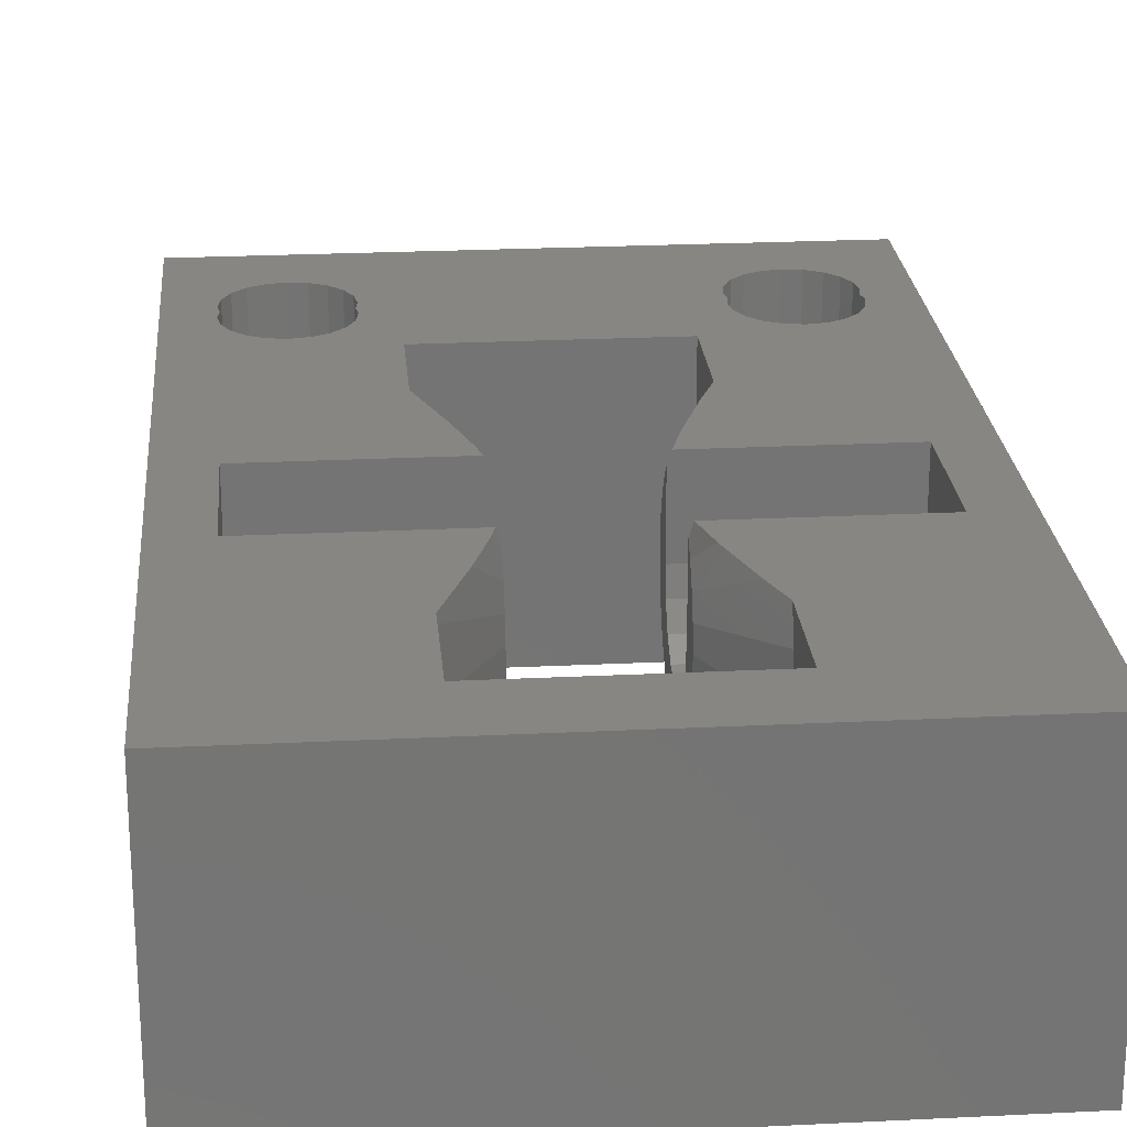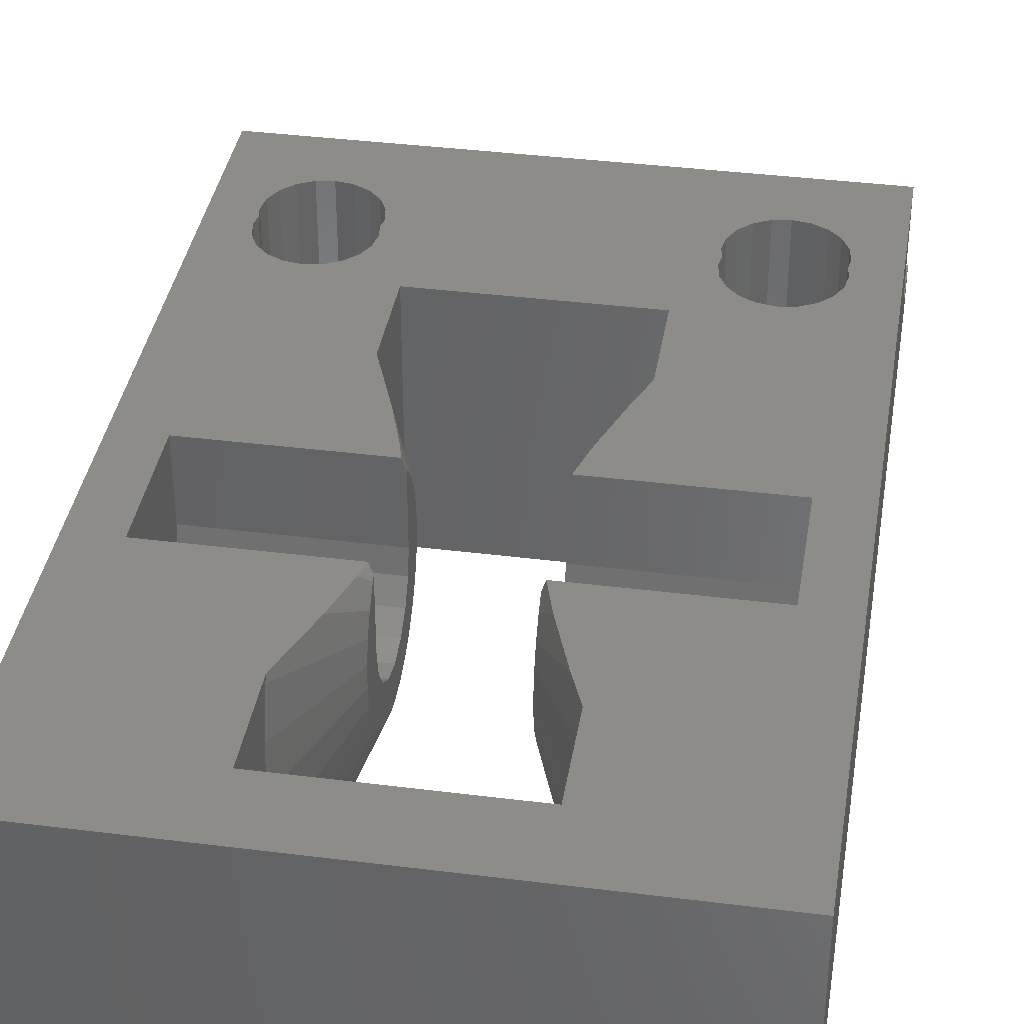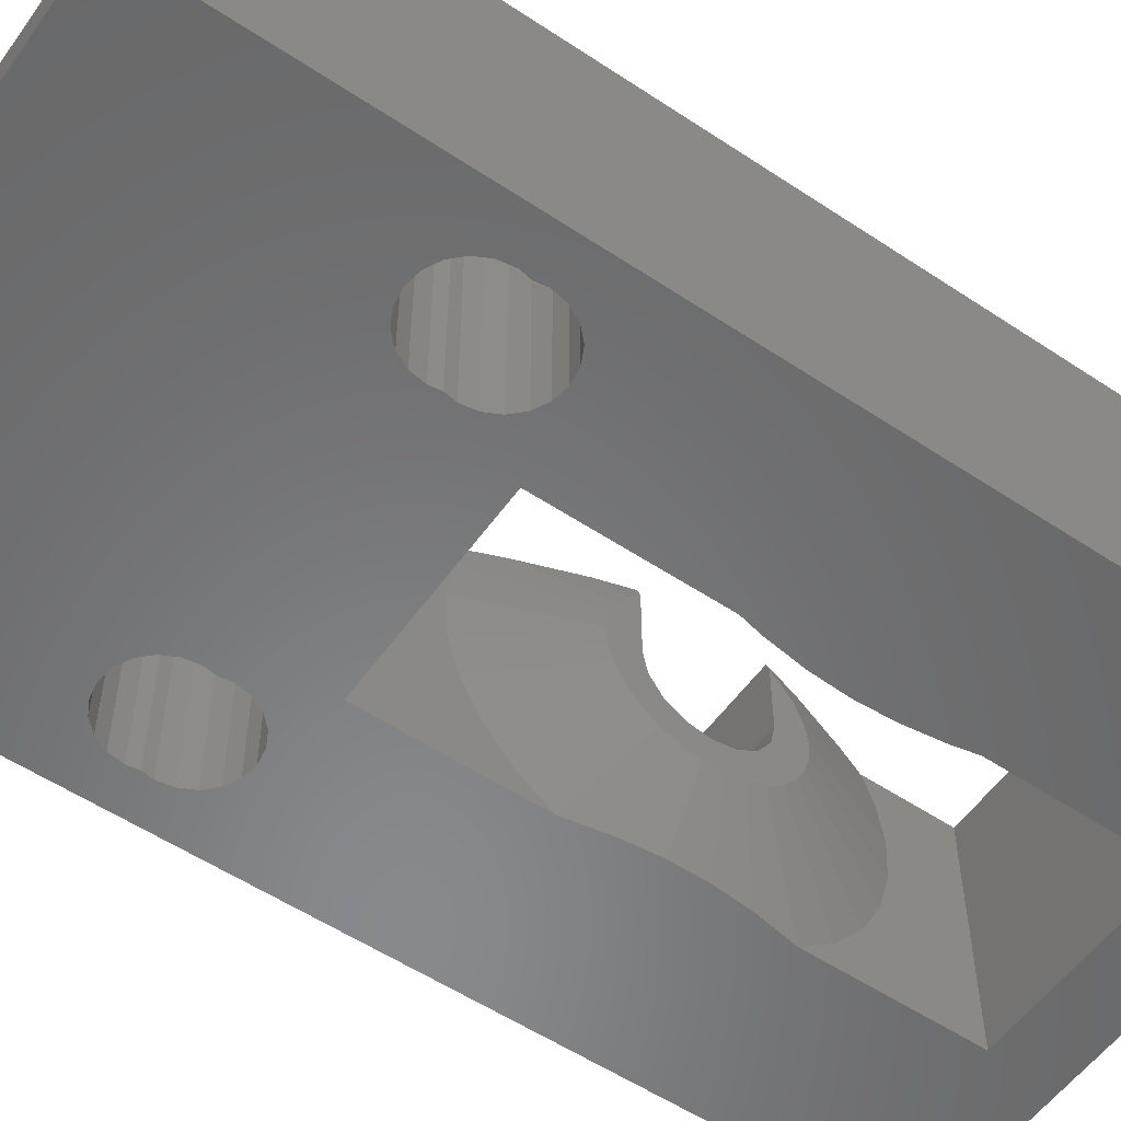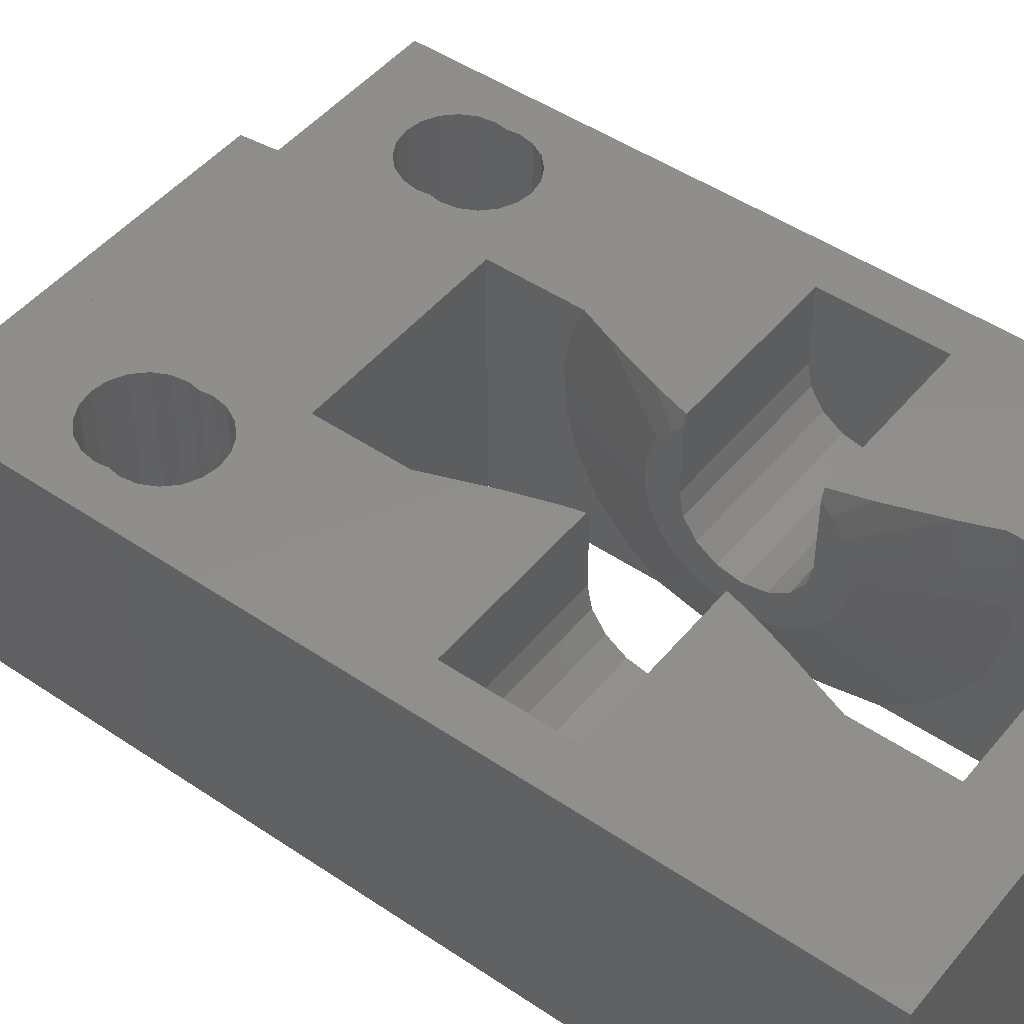
<metadata>
{"format":"stl","ext":"stl","renderer":"f3d","projection":"perspective","resolution":1024,"background":"white","views":[{"elev":23.4,"azim":-4.8,"up":"+Z"},{"elev":37.6,"azim":9.2,"up":"+Z"},{"elev":-55.3,"azim":-125.0,"up":"+Z"},{"elev":47.4,"azim":-52.6,"up":"+Z"}]}
</metadata>
<code>
# stl→obj: 324 verts, 664 faces
v 7.5 23.74 6.985
v 7.5 27 11
v 7.5 23.75 7.026
v 7.5 23.75 7.067
v 7.5 23.65 8.918
v 7.5 23.15 10.7
v 7.5 23.14 10.74
v 7.5 23.12 10.78
v 7.5 23 11
v 7.5 27 0
v 7.5 23.44 5.156
v 7.5 23.43 5.118
v 7.5 22.74 3.396
v 7.5 21.7 1.862
v 7.5 21.68 1.828
v 7.5 21.65 1.799
v 7.5 20.3 0.5247
v 7.5 20.27 0.5035
v 7.5 19.43 0
v 7.5 6.253 7.067
v 7.5 3 11
v 7.5 6.251 7.026
v 7.5 6.354 8.918
v 7.5 6.849 10.7
v 7.5 6.86 10.74
v 7.5 6.88 10.78
v 7.5 6.997 11
v 7.5 3 0
v 7.5 9.733 0.5035
v 7.5 9.698 0.5247
v 7.5 8.352 1.799
v 7.5 8.322 1.828
v 7.5 6.258 6.985
v 7.5 6.557 5.156
v 7.5 6.573 5.118
v 7.5 10.57 0
v 7.5 8.299 1.862
v 7.5 7.259 3.396
v 16.5 6.354 6.082
v 16.5 3 11
v 16.5 6.253 7.933
v 16.5 3 0
v 16.5 6.849 4.297
v 16.5 6.86 4.257
v 16.5 6.88 4.22
v 16.5 7.748 2.583
v 16.5 8.948 1.17
v 16.5 8.974 1.139
v 16.5 9.007 1.114
v 16.5 10.47 0
v 16.5 6.573 9.882
v 16.5 6.557 9.844
v 16.5 6.251 7.974
v 16.5 6.551 9.803
v 16.5 7.018 11
v 16.5 23.65 6.082
v 16.5 27 11
v 16.5 27 0
v 16.5 23.75 7.933
v 16.5 23.75 7.974
v 16.5 23.15 4.297
v 16.5 23.14 4.257
v 16.5 23.12 4.22
v 16.5 22.25 2.583
v 16.5 21.05 1.17
v 16.5 21.03 1.139
v 16.5 20.99 1.114
v 16.5 19.53 0
v 16.5 23.45 9.803
v 16.5 23.44 9.844
v 16.5 23.43 9.882
v 16.5 22.98 11
v 9.5 15 3.5
v 8.018 15.25 0
v 9.5 15.86 3.594
v 8.03 15 0
v 7.955 16.65 0
v 9.5 16.68 3.87
v 7.729 18.32 0
v 7.709 18.47 0
v 9.5 11.05 8.147
v 9.5 11.47 5.626
v 9.155 18.32 11
v 9.5 18.31 9.745
v 8.885 19.15 11
v 9.5 17.75 10.4
v 9.5 11.28 8.981
v 9.5 11.69 9.745
v 7.709 11.53 0
v 9.5 13.32 3.87
v 9.5 18.95 8.147
v 9.5 11.95 4.91
v 9.5 12.58 4.316
v 8.561 20.16 11
v 8.885 10.85 11
v 8.561 9.838 11
v 9.5 14.14 3.594
v 7.729 11.68 0
v 7.955 13.35 0
v 9.5 17.42 4.316
v 9.5 11.01 7.283
v 9.5 11.15 6.43
v 9.5 18.72 8.981
v 9.338 17.6 11
v 9.5 17.6 10.52
v 9.5 18.05 4.91
v 9.5 18.53 5.626
v 9.338 12.4 11
v 9.5 12.25 10.4
v 9.5 12.4 10.52
v 9.155 11.68 11
v 8.018 14.75 0
v 9.5 18.85 6.43
v 9.5 18.99 7.283
v 14.5 11.05 6.853
v 14.5 18.95 6.853
v 14.5 11.01 7.717
v 14.67 17.66 11
v 14.62 17.6 10.92
v 14.65 17.6 11
v 14.58 17.6 10.79
v 14.75 17.95 11
v 16.5 19.51 0
v 14.5 17.06 4.073
v 14.5 18.85 8.57
v 14.5 18.53 9.374
v 14.5 18.99 7.717
v 14.5 14.57 3.523
v 15.99 14.18 0
v 16.13 12.68 0
v 14.5 18.31 5.255
v 14.58 12.4 10.79
v 14.67 12.34 11
v 14.62 12.4 10.92
v 14.75 12.05 11
v 16.18 17.71 0
v 14.5 11.28 6.019
v 14.5 11.69 5.255
v 14.5 12.4 10.51
v 14.5 11.95 10.09
v 15.09 10.88 11
v 16.14 17.53 0
v 14.5 16.28 3.709
v 16.5 10.49 0
v 14.5 12.94 4.073
v 16.14 12.47 0
v 14.5 13.72 3.709
v 16.18 12.29 0
v 15.09 19.12 11
v 15.36 19.9 11
v 14.5 18.05 10.09
v 14.5 18.72 6.019
v 14.65 12.4 11
v 14.5 17.75 4.596
v 14.5 11.15 8.57
v 15.36 10.1 11
v 14.5 11.47 9.374
v 15.96 8.398 11
v 15.99 15.82 0
v 14.5 15.43 3.523
v 16.13 17.32 0
v 14.5 12.25 4.596
v 15.96 21.6 11
v 14.5 17.6 10.51
v 9.5 12.4 7.5
v 9.5 17.6 7.5
v 9.5 17.4 6.505
v 9.5 16.84 5.662
v 9.5 15.99 5.098
v 9.5 15 4.9
v 9.5 14.01 5.098
v 9.5 13.16 5.662
v 9.5 12.6 6.505
v 14.5 15.99 5.098
v 14.5 16.84 5.662
v 14.5 15 4.9
v 14.5 14.01 5.098
v 14.5 13.16 5.662
v 14.5 12.6 6.505
v 14.5 12.4 7.5
v 14.5 17.4 6.505
v 14.5 17.6 7.5
v 24 36.33 8.592
v 0 36.01 10.51
v 24 36.01 10.51
v 0 36.33 8.592
v 0 43.07 2.21
v 24 41.22 2.832
v 24 43.07 2.21
v 0 41.22 2.832
v 24 37.05 6.784
v 0 37.05 6.784
v 0 39.55 3.835
v 24 38.14 5.174
v 24 39.55 3.835
v 0 38.14 5.174
v 0 45 2
v 24 45 2
v 0 36.04 11
v 24 36.04 11
v 2 15.99 5.098
v 2 15 4.9
v 22 15 4.9
v 22 15.99 5.098
v 2 16.84 5.662
v 22 16.84 5.662
v 2 12.4 7.5
v 2 17.6 7.5
v 2 17.6 11
v 2 17.4 6.505
v 2 14.01 5.098
v 2 13.16 5.662
v 2 12.4 11
v 2 12.6 6.505
v 22 17.4 6.505
v 22 12.6 6.505
v 22 12.4 7.5
v 22 13.16 5.662
v 22 14.01 5.098
v 22 17.6 7.5
v 22 17.6 11
v 22 12.4 11
v 22.2 31 0
v 22.09 31.68 11
v 22.09 31.68 0
v 22.2 31 11
v 19.32 33.09 0
v 20 33.2 11
v 19.32 33.09 11
v 20 33.2 0
v 20.68 33.09 0
v 21.29 32.78 11
v 20.68 33.09 11
v 21.29 32.78 0
v 21.78 32.29 11
v 21.78 32.29 0
v 17.91 31.68 11
v 18.22 32.29 0
v 18.22 32.29 11
v 17.91 31.68 0
v 17.8 31 11
v 17.8 31 0
v 18.71 32.78 0
v 18.71 32.78 11
v 22.12 30.5 0
v 22.12 30.5 11
v 17.88 30.5 11
v 17.88 30.5 0
v 6.2 31 0
v 6.092 31.68 11
v 6.092 31.68 0
v 6.2 31 11
v 3.32 33.09 0
v 4 33.2 11
v 3.32 33.09 11
v 4 33.2 0
v 4.68 33.09 0
v 5.293 32.78 11
v 4.68 33.09 11
v 5.293 32.78 0
v 5.78 32.29 11
v 5.78 32.29 0
v 1.908 31.68 11
v 2.22 32.29 0
v 2.22 32.29 11
v 1.908 31.68 0
v 1.8 31 11
v 1.8 31 0
v 2.707 32.78 0
v 2.707 32.78 11
v 1.879 30.5 11
v 1.879 30.5 0
v 6.121 30.5 0
v 6.121 30.5 11
v 22.2 30 0
v 22.2 30 11
v 20.68 27.91 0
v 20 27.8 11
v 20.68 27.91 11
v 20 27.8 0
v 17.8 30 11
v 17.8 30 0
v 22.09 29.32 0
v 22.09 29.32 11
v 19.32 27.91 11
v 19.32 27.91 0
v 18.22 28.71 11
v 17.91 29.32 0
v 17.91 29.32 11
v 18.22 28.71 0
v 21.29 28.22 0
v 21.29 28.22 11
v 18.71 28.22 11
v 18.71 28.22 0
v 21.78 28.71 11
v 21.78 28.71 0
v 6.2 30 0
v 6.2 30 11
v 5.293 28.22 0
v 4.68 27.91 11
v 5.293 28.22 11
v 4.68 27.91 0
v 1.8 30 11
v 1.8 30 0
v 4 27.8 0
v 3.32 27.91 11
v 4 27.8 11
v 3.32 27.91 0
v 2.22 28.71 11
v 1.908 29.32 0
v 1.908 29.32 11
v 2.22 28.71 0
v 6.092 29.32 0
v 6.092 29.32 11
v 2.707 28.22 11
v 2.707 28.22 0
v 5.78 28.71 11
v 5.78 28.71 0
v 0 45 0
v 0 0 11
v 0 0 0
v 24 0 11
v 24 45 0
v 24 0 0
f 1 2 3
f 2 4 3
f 2 5 4
f 2 6 5
f 2 7 6
f 2 8 7
f 8 2 9
f 2 1 10
f 11 10 1
f 12 10 11
f 13 10 12
f 14 10 13
f 15 10 14
f 16 10 15
f 17 10 16
f 18 10 17
f 10 18 19
f 20 21 22
f 23 21 20
f 24 21 23
f 25 21 24
f 26 21 25
f 21 26 27
f 28 29 30
f 28 31 32
f 21 33 22
f 28 33 21
f 33 28 34
f 34 28 35
f 29 28 36
f 31 28 30
f 37 28 32
f 38 28 37
f 35 28 38
f 39 40 41
f 40 39 42
f 43 42 39
f 44 42 43
f 45 42 44
f 46 42 45
f 47 42 46
f 48 42 47
f 49 42 48
f 42 49 50
f 40 51 52
f 41 40 53
f 53 40 54
f 51 40 55
f 54 40 52
f 56 57 58
f 57 59 60
f 57 56 59
f 58 61 56
f 58 62 61
f 58 63 62
f 58 64 63
f 58 65 64
f 58 66 65
f 58 67 66
f 67 58 68
f 69 57 60
f 70 57 69
f 71 57 70
f 57 71 72
f 10 57 2
f 57 10 58
f 42 21 40
f 21 42 28
f 73 74 75
f 74 73 76
f 75 77 75
f 77 75 74
f 78 79 80
f 79 78 75
f 81 23 20
f 18 80 19
f 78 80 18
f 82 38 37
f 83 84 85
f 84 83 86
f 26 87 88
f 87 26 25
f 29 89 90
f 89 29 36
f 5 91 4
f 92 31 93
f 31 92 32
f 94 8 9
f 8 94 84
f 95 96 88
f 97 98 99
f 16 100 17
f 79 75 77
f 20 101 81
f 101 20 22
f 34 102 33
f 102 35 82
f 35 102 34
f 8 103 7
f 103 8 84
f 104 86 83
f 86 104 105
f 103 6 7
f 6 103 91
f 91 5 6
f 23 81 24
f 24 87 25
f 87 24 81
f 26 96 27
f 96 26 88
f 35 82 82
f 82 35 38
f 101 33 102
f 33 101 22
f 37 92 82
f 92 37 32
f 93 29 90
f 29 93 30
f 30 93 31
f 90 98 97
f 98 90 89
f 106 14 107
f 14 106 15
f 84 94 85
f 108 109 110
f 109 108 111
f 111 88 109
f 88 111 95
f 99 97 97
f 97 99 112
f 73 112 76
f 112 73 97
f 100 18 17
f 18 100 78
f 106 16 15
f 16 106 100
f 113 12 11
f 12 113 107
f 107 12 107
f 12 107 13
f 13 107 14
f 113 11 1
f 4 114 3
f 114 4 91
f 114 1 3
f 1 114 113
f 115 39 41
f 116 56 61
f 41 117 115
f 117 41 53
f 118 119 120
f 121 118 122
f 118 121 119
f 123 67 68
f 124 67 123
f 125 71 70
f 71 125 126
f 60 127 69
f 128 129 130
f 131 64 65
f 132 133 134
f 133 132 135
f 124 123 136
f 45 137 138
f 137 45 44
f 139 135 132
f 140 135 139
f 135 140 141
f 117 53 54
f 142 124 136
f 124 142 143
f 138 47 46
f 49 144 50
f 144 49 145
f 146 145 147
f 145 146 148
f 130 147 128
f 147 130 146
f 126 149 150
f 149 126 151
f 63 152 62
f 152 63 131
f 153 134 133
f 64 131 63
f 154 65 66
f 65 154 131
f 67 154 66
f 154 67 124
f 54 155 117
f 155 54 52
f 156 157 158
f 159 128 160
f 128 159 129
f 161 143 142
f 143 161 160
f 159 160 161
f 39 115 43
f 43 137 44
f 137 43 115
f 45 138 46
f 49 162 145
f 162 49 48
f 47 162 48
f 162 47 138
f 145 148 144
f 125 69 127
f 69 125 70
f 71 163 72
f 163 71 126
f 163 126 150
f 157 141 140
f 141 157 156
f 155 51 157
f 51 155 52
f 51 158 157
f 158 51 55
f 151 122 149
f 164 122 151
f 122 164 121
f 59 127 60
f 127 59 116
f 56 116 59
f 152 61 62
f 61 152 116
f 110 109 165
f 166 91 103
f 91 166 113
f 167 113 166
f 166 103 84
f 113 167 107
f 166 84 86
f 166 86 105
f 168 107 167
f 106 107 168
f 107 106 107
f 106 168 100
f 169 100 168
f 78 100 169
f 169 75 78
f 170 75 169
f 75 170 75
f 170 73 75
f 170 97 73
f 170 97 97
f 171 97 170
f 171 90 97
f 93 171 172
f 82 172 173
f 171 93 90
f 102 173 165
f 172 92 93
f 88 165 109
f 87 165 88
f 172 82 92
f 82 92 82
f 114 91 113
f 101 165 81
f 165 101 102
f 81 165 87
f 173 102 82
f 124 143 174
f 124 174 175
f 160 174 143
f 160 176 174
f 128 176 160
f 128 177 176
f 147 177 128
f 145 177 147
f 177 145 178
f 162 178 145
f 138 178 162
f 178 138 179
f 137 179 138
f 115 179 137
f 180 140 139
f 140 180 157
f 180 155 157
f 179 115 180
f 117 180 115
f 180 117 155
f 131 181 182
f 175 154 124
f 131 175 181
f 175 131 154
f 131 182 151
f 151 182 164
f 116 152 125
f 152 126 125
f 152 131 126
f 126 131 151
f 125 127 116
f 183 184 185
f 184 183 186
f 187 188 189
f 188 187 190
f 191 186 183
f 186 191 192
f 193 194 195
f 194 193 196
f 197 189 198
f 189 197 187
f 185 199 200
f 199 185 184
f 194 192 191
f 192 194 196
f 190 195 188
f 195 190 193
f 201 170 169
f 170 201 202
f 174 203 204
f 203 174 176
f 205 169 168
f 169 205 201
f 175 204 206
f 204 175 174
f 207 208 209
f 208 207 210
f 210 207 205
f 205 207 201
f 201 207 202
f 202 207 211
f 211 207 212
f 207 209 213
f 212 207 214
f 205 167 210
f 167 205 168
f 175 215 181
f 215 175 206
f 173 207 165
f 207 173 214
f 216 180 217
f 180 216 179
f 211 172 171
f 172 211 212
f 177 218 219
f 218 177 178
f 217 220 215
f 217 215 206
f 217 206 204
f 217 204 203
f 217 203 219
f 217 219 218
f 217 218 216
f 220 217 221
f 221 217 222
f 210 166 208
f 166 210 167
f 181 220 182
f 220 181 215
f 172 214 173
f 214 172 212
f 218 179 216
f 179 218 178
f 176 219 203
f 219 176 177
f 202 171 170
f 171 202 211
f 209 105 104
f 208 105 209
f 105 208 166
f 121 120 119
f 120 121 221
f 164 221 121
f 220 164 182
f 164 220 221
f 110 213 108
f 207 110 165
f 110 207 213
f 132 153 222
f 153 132 134
f 222 139 132
f 217 139 222
f 139 217 180
f 223 224 225
f 224 223 226
f 227 228 229
f 228 227 230
f 231 232 233
f 232 231 234
f 225 235 236
f 235 225 224
f 230 233 228
f 233 230 231
f 237 238 239
f 238 237 240
f 241 240 237
f 240 241 242
f 243 229 244
f 229 243 227
f 245 226 223
f 226 245 246
f 236 232 234
f 232 236 235
f 247 242 241
f 242 247 248
f 239 243 244
f 243 239 238
f 249 250 251
f 250 249 252
f 253 254 255
f 254 253 256
f 257 258 259
f 258 257 260
f 251 261 262
f 261 251 250
f 256 259 254
f 259 256 257
f 263 264 265
f 264 263 266
f 267 266 263
f 266 267 268
f 269 255 270
f 255 269 253
f 262 258 260
f 258 262 261
f 271 268 267
f 268 271 272
f 265 269 270
f 269 265 264
f 273 252 249
f 252 273 274
f 275 246 245
f 246 275 276
f 277 278 279
f 278 277 280
f 281 248 247
f 248 281 282
f 283 276 275
f 276 283 284
f 280 285 278
f 285 280 286
f 287 288 289
f 288 287 290
f 289 282 281
f 282 289 288
f 291 279 292
f 279 291 277
f 293 290 287
f 290 293 294
f 291 295 296
f 295 291 292
f 286 293 285
f 293 286 294
f 296 284 283
f 284 296 295
f 297 274 273
f 274 297 298
f 299 300 301
f 300 299 302
f 303 272 271
f 272 303 304
f 305 306 307
f 306 305 308
f 309 310 311
f 310 309 312
f 311 304 303
f 304 311 310
f 313 298 297
f 298 313 314
f 302 307 300
f 307 302 305
f 315 312 309
f 312 315 316
f 299 317 318
f 317 299 301
f 308 315 306
f 315 308 316
f 318 314 313
f 314 318 317
f 319 187 197
f 319 190 187
f 319 193 190
f 320 186 321
f 192 321 186
f 196 321 192
f 193 321 196
f 321 193 319
f 186 320 184
f 184 320 199
f 271 267 303
f 213 111 108
f 111 213 95
f 95 213 96
f 320 27 213
f 96 213 27
f 222 158 55
f 222 156 158
f 222 141 156
f 222 135 141
f 153 135 222
f 135 153 133
f 295 221 284
f 292 221 295
f 279 221 292
f 72 279 278
f 72 278 285
f 57 285 293
f 57 293 287
f 57 287 289
f 57 289 281
f 285 57 72
f 279 72 221
f 163 221 72
f 150 221 163
f 149 221 150
f 122 221 149
f 120 122 118
f 122 120 221
f 226 246 276
f 276 200 226
f 200 224 226
f 200 235 224
f 200 232 235
f 200 233 232
f 200 228 233
f 200 229 228
f 259 229 200
f 241 57 281
f 252 241 237
f 241 252 57
f 250 237 239
f 261 239 244
f 229 259 244
f 298 2 252
f 57 252 2
f 237 250 252
f 239 261 250
f 244 258 261
f 244 259 258
f 199 259 200
f 267 199 303
f 263 199 267
f 265 199 263
f 270 199 265
f 255 199 270
f 254 199 255
f 259 199 254
f 284 200 276
f 200 284 221
f 200 221 322
f 222 322 221
f 55 322 222
f 40 322 55
f 21 322 40
f 311 199 209
f 320 209 199
f 21 320 322
f 27 320 21
f 209 320 213
f 247 241 281
f 209 83 85
f 209 85 94
f 209 94 9
f 314 2 298
f 317 2 314
f 301 2 317
f 300 2 301
f 2 300 9
f 307 9 300
f 306 9 307
f 9 306 209
f 209 306 315
f 209 315 309
f 83 209 104
f 199 311 303
f 311 209 309
f 252 274 298
f 200 322 185
f 189 323 198
f 188 323 189
f 195 323 188
f 322 183 185
f 324 183 322
f 183 324 191
f 191 324 194
f 194 324 195
f 195 324 323
f 297 273 249
f 148 50 144
f 50 148 68
f 136 68 148
f 68 136 123
f 130 148 146
f 148 130 136
f 161 136 130
f 136 161 142
f 129 161 130
f 161 129 159
f 275 245 223
f 324 275 323
f 324 283 275
f 324 296 283
f 324 291 296
f 68 291 324
f 291 68 277
f 277 68 280
f 58 280 68
f 280 58 286
f 286 58 294
f 294 58 290
f 68 324 50
f 50 324 42
f 324 28 42
f 321 36 28
f 36 321 19
f 19 305 10
f 10 313 297
f 10 318 313
f 10 299 318
f 10 302 299
f 10 305 302
f 19 308 305
f 316 19 321
f 19 316 308
f 316 321 312
f 319 304 321
f 310 321 304
f 312 321 310
f 321 28 324
f 223 323 275
f 225 323 223
f 236 323 225
f 234 323 236
f 231 323 234
f 230 323 231
f 227 323 230
f 243 323 227
f 260 243 238
f 262 238 240
f 290 58 288
f 288 58 282
f 282 58 242
f 249 242 58
f 249 58 10
f 242 249 240
f 249 10 297
f 251 240 249
f 262 240 251
f 238 262 260
f 243 260 323
f 319 260 257
f 319 257 256
f 319 256 253
f 319 253 269
f 260 319 323
f 264 319 269
f 266 319 264
f 268 319 266
f 304 319 268
f 248 282 242
f 112 74 76
f 99 74 112
f 99 77 74
f 98 77 99
f 98 79 77
f 36 98 89
f 98 36 79
f 19 79 36
f 79 19 80
f 272 304 268
f 321 322 320
f 322 321 324
f 323 197 198
f 197 323 319

</code>
